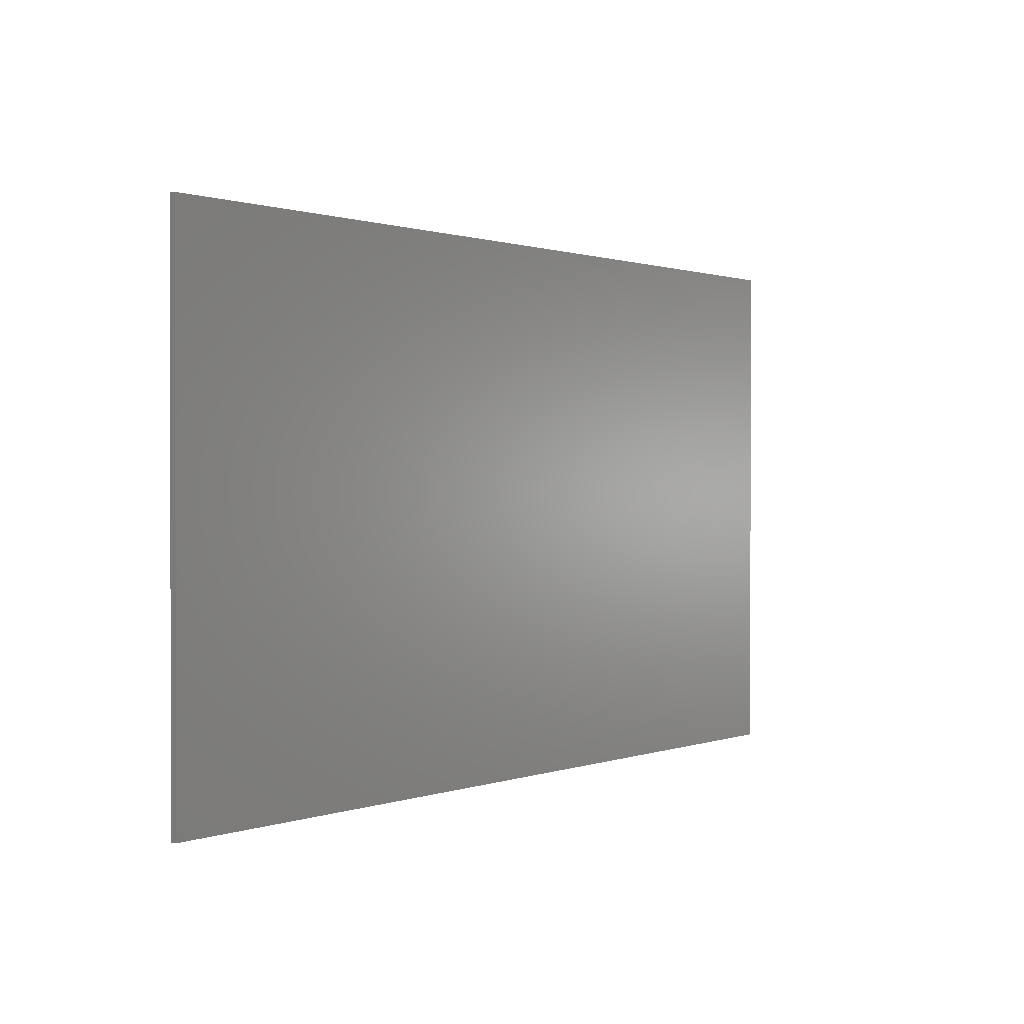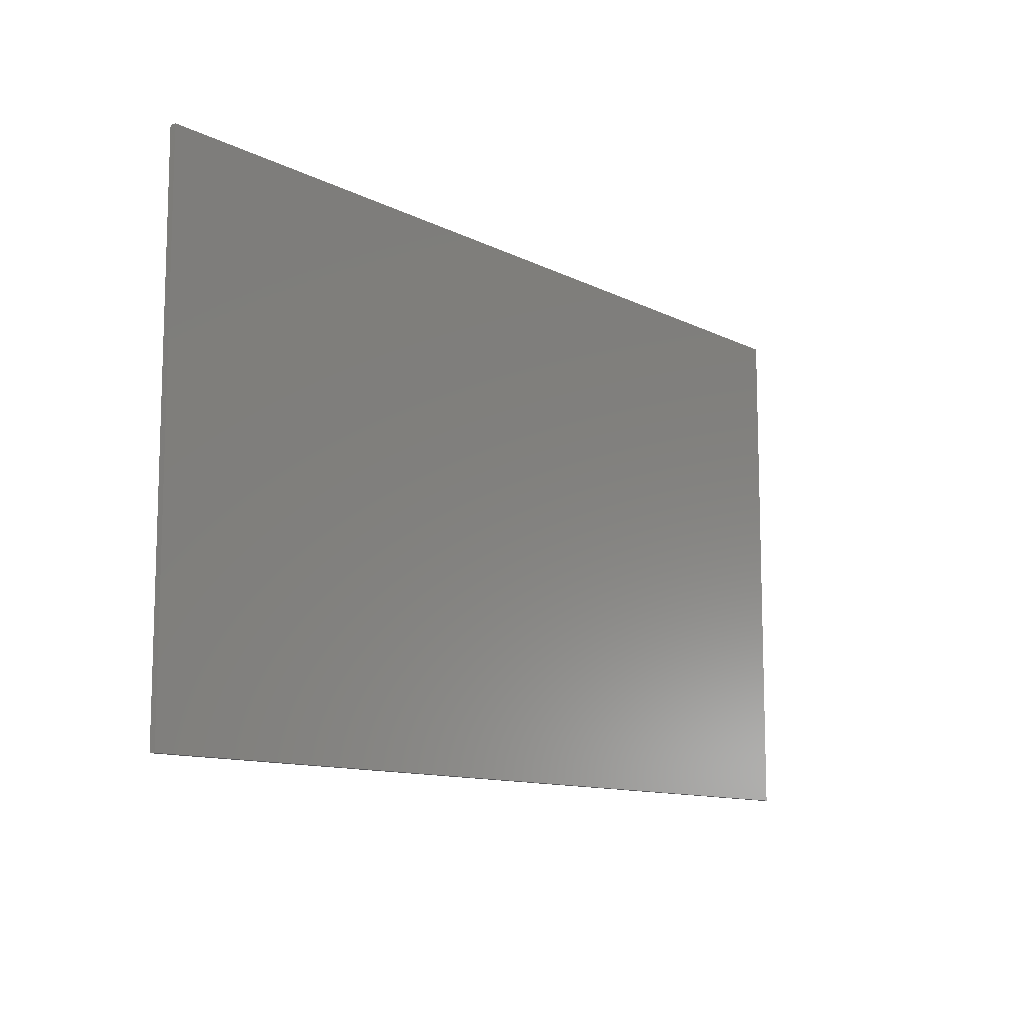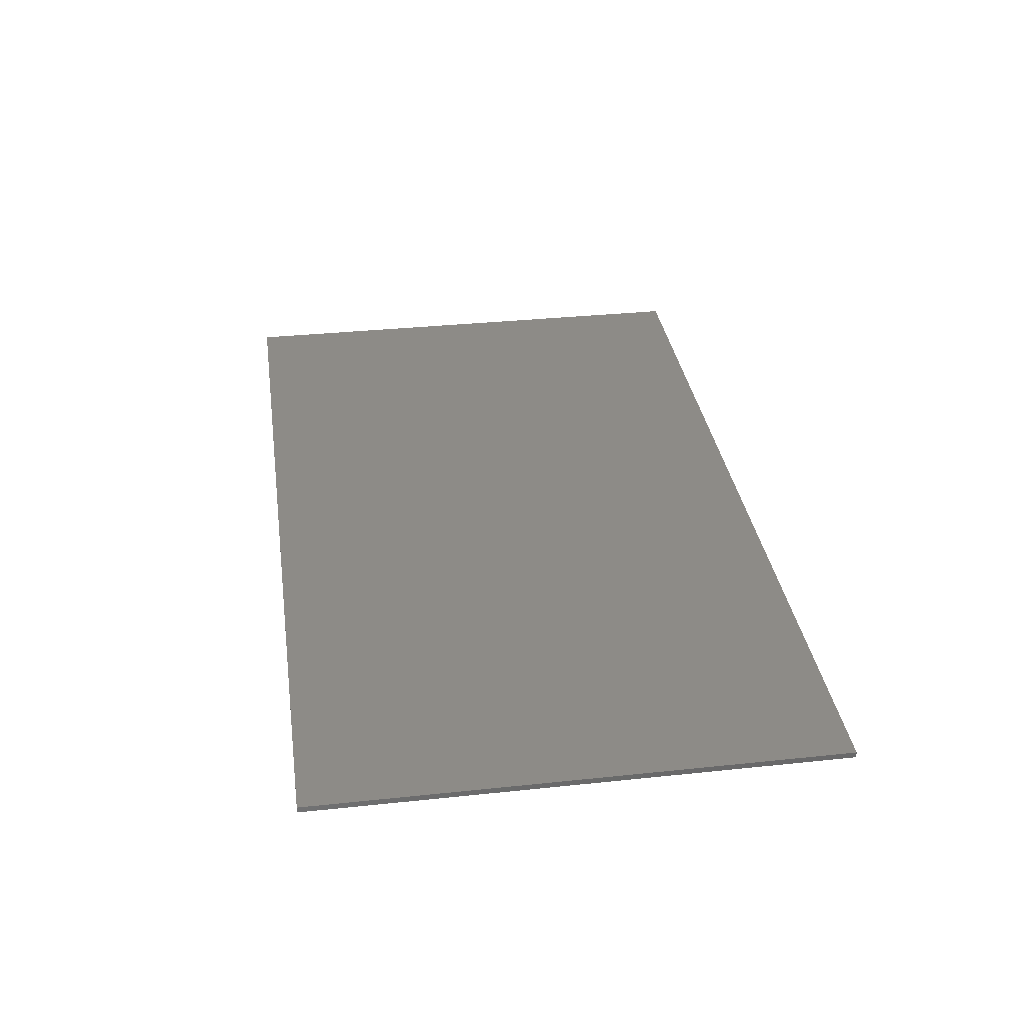
<metadata>
{"format":"stl","ext":"stl","renderer":"f3d","projection":"perspective","resolution":1024,"background":"white","views":[{"elev":0.8,"azim":127.1,"up":"+Z"},{"elev":-11.0,"azim":-51.2,"up":"+Z"},{"elev":33.8,"azim":81.8,"up":"+Y"}]}
</metadata>
<code>
# stl→obj: 325 verts, 616 faces
v -0.6722 -0.01 0.3657
v -0.6722 -0.01 0.2649
v -0.6645 -0.01 0.3035
v -0.6427 -0.01 0.3362
v -0.61 -0.01 0.358
v -0.5714 -0.01 0.3657
v -0.6722 -0.01 -0.3657
v -0.5714 -0.01 -0.3657
v -0.61 -0.01 -0.358
v -0.6427 -0.01 -0.3362
v -0.6645 -0.01 -0.3035
v -0.6722 -0.01 -0.2649
v 0.6722 -0.01 0.3657
v 0.5714 -0.01 0.3657
v 0.61 -0.01 0.358
v 0.6427 -0.01 0.3362
v 0.6645 -0.01 0.3035
v 0.6722 -0.01 0.2649
v 0.6722 -0.01 -0.3657
v 0.6722 -0.01 -0.2649
v 0.6645 -0.01 -0.3035
v 0.6427 -0.01 -0.3362
v 0.61 -0.01 -0.358
v 0.5714 -0.01 -0.3657
v 0.76 0 -0.44
v 0.76 0 0.44
v 0.76 -0.01 0.44
v 0.76 -0.01 -0.44
v -0.76 0 0.44
v -0.76 -0.01 0.44
v -0.76 0 -0.44
v -0.76 -0.01 -0.44
v -0.5714 -0.01 0.2649
v -0.5714 -0.01 0.3273
v -0.5953 -0.01 0.3225
v -0.6155 -0.01 0.309
v -0.629 -0.01 0.2888
v -0.6338 -0.01 0.2649
v -0.5714 -0.01 -0.2649
v -0.6338 -0.01 -0.2649
v -0.629 -0.01 -0.2888
v -0.6155 -0.01 -0.309
v -0.5953 -0.01 -0.3225
v -0.5714 -0.01 -0.3273
v 0.5714 -0.01 0.2649
v 0.6338 -0.01 0.2649
v 0.629 -0.01 0.2888
v 0.6155 -0.01 0.309
v 0.5953 -0.01 0.3225
v 0.5714 -0.01 0.3273
v 0.5714 -0.01 -0.2649
v 0.5714 -0.01 -0.3273
v 0.5953 -0.01 -0.3225
v 0.6155 -0.01 -0.309
v 0.629 -0.01 -0.2888
v 0.6338 -0.01 -0.2649
v -0.5714 -0.01 -0.3272
v -0.432 -0.01 -0.2867
v 0.432 -0.01 -0.2867
v 0.5714 -0.01 -0.3272
v -0.5769 -0.01 0.0192
v -0.324 -0.01 0.2697
v -0.5714 -0.01 0.3272
v 0.5714 -0.01 0.3272
v 0.324 -0.01 0.2697
v -0.5769 -0.01 -0.0192
v 0.5769 -0.01 0.0192
v 0.5769 -0.01 -0.0192
v -0.2287 -0.01 0.09688
v -0.1955 -0.01 0.09688
v -0.2122 -0.01 0.1467
v -0.1878 -0.01 0.266
v -0.1693 -0.01 0.2264
v -0.2772 -0.01 0.266
v -0.2411 -0.01 0.266
v -0.143 -0.01 0.09688
v -0.1099 -0.01 0.09688
v -0.1262 -0.01 0.1467
v -0.06156 -0.01 0.266
v -0.1506 -0.01 0.266
v -0.09728 -0.01 0.266
v -0.04408 -0.01 0.2218
v -0.04408 -0.01 0.09688
v -0.01068 -0.01 0.09688
v -0.04408 -0.01 0.2661
v -0.04408 -0.01 0.2357
v -0.01068 -0.01 0.2357
v -0.01068 -0.01 0.2218
v -0.01068 -0.01 0.2661
v 0.01992 -0.01 0.1244
v 0.02872 -0.01 0.1109
v 0.0496 -0.01 0.1377
v 0.01464 -0.01 0.1409
v 0.01288 -0.01 0.1602
v 0.04748 -0.01 0.1506
v 0.04056 -0.01 0.1008
v 0.05464 -0.01 0.1284
v 0.06256 -0.01 0.1228
v 0.05488 -0.01 0.09468
v 0.07168 -0.01 0.09268
v 0.04748 -0.01 0.1725
v 0.09656 -0.01 0.1725
v 0.0198 -0.01 0.1953
v 0.0146 -0.01 0.1792
v 0.0498 -0.01 0.1835
v 0.02848 -0.01 0.2086
v 0.04016 -0.01 0.2184
v 0.05476 -0.01 0.1916
v 0.06216 -0.01 0.1966
v 0.0544 -0.01 0.2243
v 0.0712 -0.01 0.2262
v 0.07192 -0.01 0.1983
v 0.09208 -0.01 0.09548
v 0.07328 -0.01 0.1209
v 0.0874 -0.01 0.1243
v 0.1091 -0.01 0.1039
v 0.09616 -0.01 0.1348
v 0.1218 -0.01 0.1172
v 0.1295 -0.01 0.1348
v 0.1308 -0.01 0.1506
v 0.1311 -0.01 0.1539
v 0.1037 -0.01 0.2185
v 0.08224 -0.01 0.1966
v 0.08984 -0.01 0.1917
v 0.08888 -0.01 0.2243
v 0.09468 -0.01 0.1836
v 0.1155 -0.01 0.2088
v 0.1312 -0.01 0.1593
v 0.1294 -0.01 0.1791
v 0.1242 -0.01 0.1956
v 0.1532 -0.01 0.09688
v 0.1866 -0.01 0.09688
v 0.1866 -0.01 0.171
v 0.1532 -0.01 0.2218
v 0.1935 -0.01 0.1902
v 0.2016 -0.01 0.1955
v 0.1859 -0.01 0.2069
v 0.1883 -0.01 0.1819
v 0.1859 -0.01 0.2218
v 0.2024 -0.01 0.2205
v 0.1936 -0.01 0.2148
v 0.2122 -0.01 0.1973
v 0.2125 -0.01 0.2239
v 0.2623 -0.01 0.2009
v 0.227 -0.01 0.1916
v 0.2304 -0.01 0.1839
v 0.2315 -0.01 0.1724
v 0.2649 -0.01 0.09688
v 0.2649 -0.01 0.182
v 0.2315 -0.01 0.09688
v 0.221 -0.01 0.1958
v 0.2237 -0.01 0.225
v 0.2418 -0.01 0.2224
v 0.2546 -0.01 0.2143
v -0.324 -0.01 0.05368
v 0.324 -0.01 0.05368
v -0.3494 -0.01 -0.2141
v -0.3494 -0.01 -0.2435
v -0.3074 -0.01 -0.213
v -0.3476 -0.01 -0.07436
v -0.3476 -0.01 -0.105
v -0.2574 -0.01 -0.105
v -0.2172 -0.01 -0.2435
v -0.2152 -0.01 -0.1038
v -0.2152 -0.01 -0.07436
v -0.2172 -0.01 -0.213
v -0.1878 -0.01 -0.236
v -0.1602 -0.01 -0.2131
v -0.1956 -0.01 -0.2226
v -0.175 -0.01 -0.2441
v -0.157 -0.01 -0.2468
v -0.1458 -0.01 -0.2457
v -0.1543 -0.01 -0.2174
v -0.1981 -0.01 -0.2038
v -0.1647 -0.01 -0.1941
v -0.1981 -0.01 -0.1186
v -0.1636 -0.01 -0.2055
v -0.1647 -0.01 -0.1186
v -0.1454 -0.01 -0.2188
v -0.1349 -0.01 -0.217
v -0.1357 -0.01 -0.2423
v -0.1268 -0.01 -0.2366
v -0.1191 -0.01 -0.2435
v -0.0864 -0.01 -0.2435
v -0.1191 -0.01 -0.2287
v -0.1216 -0.01 -0.2034
v -0.1268 -0.01 -0.2117
v -0.1198 -0.01 -0.1925
v -0.0864 -0.01 -0.1186
v -0.1198 -0.01 -0.1186
v -0.1728 -0.01 -0.09648
v -0.1675 -0.01 -0.09648
v -0.1728 -0.01 -0.09404
v -0.1728 -0.01 -0.07432
v -0.1728 -0.01 -0.08892
v -0.1508 -0.01 -0.09648
v -0.05712 -0.01 -0.2435
v -0.02372 -0.01 -0.2435
v -0.02372 -0.01 -0.1774
v -0.05712 -0.01 -0.1186
v -0.02612 -0.01 -0.14
v -0.022 -0.01 -0.1652
v -0.01684 -0.01 -0.1563
v -0.02612 -0.01 -0.1186
v -0.01904 -0.01 -0.1288
v -0.00824 -0.01 -0.151
v -0.01084 -0.01 -0.1211
v 0.00376 -0.01 -0.1492
v 0.01488 -0.01 -0.1492
v 0.00996 -0.01 -0.1151
v -0.00128 -0.01 -0.1166
v 0.013 -0.01 -0.1152
v 0.01476 -0.01 -0.1153
v 0.03384 -0.01 -0.1186
v 0.03384 -0.01 -0.2435
v 0.06724 -0.01 -0.2435
v 0.03384 -0.01 -0.07428
v 0.03384 -0.01 -0.1047
v 0.06724 -0.01 -0.1047
v 0.06724 -0.01 -0.1186
v 0.06724 -0.01 -0.07428
v 0.1319 -0.01 -0.2091
v 0.09764 -0.01 -0.2166
v 0.1062 -0.01 -0.23
v 0.1256 -0.01 -0.1813
v 0.09252 -0.01 -0.2003
v 0.1272 -0.01 -0.1973
v 0.0908 -0.01 -0.1809
v 0.1178 -0.01 -0.2398
v 0.1397 -0.01 -0.2164
v 0.1321 -0.01 -0.2458
v 0.1502 -0.01 -0.2188
v 0.1271 -0.01 -0.1642
v 0.0978 -0.01 -0.1452
v 0.09252 -0.01 -0.1616
v 0.1066 -0.01 -0.1319
v 0.1317 -0.01 -0.152
v 0.1184 -0.01 -0.122
v 0.1394 -0.01 -0.1447
v 0.15 -0.01 -0.1142
v 0.1329 -0.01 -0.1162
v 0.1503 -0.01 -0.1423
v 0.1489 -0.01 -0.2477
v 0.164 -0.01 -0.2462
v 0.1586 -0.01 -0.2174
v 0.177 -0.01 -0.2416
v 0.1652 -0.01 -0.2132
v 0.1969 -0.01 -0.2237
v 0.1698 -0.01 -0.2062
v 0.1882 -0.01 -0.234
v 0.2027 -0.01 -0.2112
v 0.1726 -0.01 -0.1964
v 0.2056 -0.01 -0.1964
v 0.1719 -0.01 -0.1174
v 0.1651 -0.01 -0.1476
v 0.1889 -0.01 -0.127
v 0.1586 -0.01 -0.1436
v 0.1697 -0.01 -0.154
v 0.2003 -0.01 -0.1424
v 0.1721 -0.01 -0.1628
v 0.2053 -0.01 -0.1628
v 0.2273 -0.01 -0.2435
v 0.2605 -0.01 -0.2435
v 0.2605 -0.01 -0.1694
v 0.2273 -0.01 -0.07436
v 0.2622 -0.01 -0.1585
v 0.2674 -0.01 -0.1502
v 0.2605 -0.01 -0.1324
v 0.2755 -0.01 -0.1449
v 0.2605 -0.01 -0.07436
v 0.2766 -0.01 -0.1196
v 0.2679 -0.01 -0.125
v 0.2866 -0.01 -0.1164
v 0.2861 -0.01 -0.1431
v 0.2955 -0.01 -0.1446
v 0.2976 -0.01 -0.1154
v 0.3014 -0.01 -0.149
v 0.3175 -0.01 -0.1192
v 0.3385 -0.01 -0.1486
v 0.3046 -0.01 -0.1593
v 0.3057 -0.01 -0.1782
v 0.3388 -0.01 -0.2435
v 0.3388 -0.01 -0.1625
v 0.3057 -0.01 -0.2435
v 0.3388 -0.01 -0.1602
v 0.3081 -0.01 -0.1163
v 0.332 -0.01 -0.1299
v 0.3373 -0.01 -0.1407
v 0.3256 -0.01 -0.1237
v -0.432 -0.01 -0.07072
v 0.432 -0.01 -0.07072
v -0.1117 -0.01 -0.09648
v -0.1117 -0.01 -0.07316
v -0.1117 -0.01 -0.07432
v -0.1728 -0.01 -0.07268
v -0.1728 -0.01 -0.07072
v -0.5714 -0.01 0.3585
v -0.6072 -0.01 0.3514
v -0.6376 -0.01 0.3311
v -0.6579 -0.01 0.3007
v -0.665 -0.01 0.2649
v 0.665 -0.01 0.2649
v 0.6579 -0.01 0.3007
v 0.6376 -0.01 0.3311
v 0.6072 -0.01 0.3514
v 0.5714 -0.01 0.3585
v 0.5714 -0.01 -0.3585
v 0.6072 -0.01 -0.3514
v 0.6376 -0.01 -0.3311
v 0.6579 -0.01 -0.3007
v 0.665 -0.01 -0.2649
v -0.665 -0.01 -0.2649
v -0.6579 -0.01 -0.3007
v -0.6376 -0.01 -0.3311
v -0.6072 -0.01 -0.3514
v -0.5714 -0.01 -0.3585
v -0.1458 -0.01 -0.09648
v -0.1458 -0.01 -0.07432
v -0.1387 -0.01 -0.09648
v -0.1387 -0.01 -0.07432
v -0.1458 -0.01 -0.07288
v -0.1387 -0.01 -0.07296
v -0.1458 -0.01 -0.07072
v -0.1387 -0.01 -0.07072
v -0.1117 -0.01 -0.07072
f 1 2 3
f 1 3 4
f 1 4 5
f 1 5 6
f 7 8 9
f 7 9 10
f 7 10 11
f 7 11 12
f 13 14 15
f 13 15 16
f 13 16 17
f 13 17 18
f 19 20 21
f 19 21 22
f 19 22 23
f 19 23 24
f 25 26 27
f 25 27 28
f 26 29 30
f 26 30 27
f 29 31 32
f 29 32 30
f 31 25 28
f 31 28 32
f 31 29 26
f 31 26 25
f 32 7 1
f 32 1 30
f 32 28 19
f 32 19 7
f 19 28 27
f 19 27 13
f 1 13 27
f 1 27 30
f 33 34 35
f 33 35 36
f 33 36 37
f 33 37 38
f 39 40 41
f 39 41 42
f 39 42 43
f 39 43 44
f 45 46 47
f 45 47 48
f 45 48 49
f 45 49 50
f 51 52 53
f 51 53 54
f 51 54 55
f 51 55 56
f 39 57 58
f 59 60 51
f 61 33 38
f 62 63 33
f 45 64 65
f 40 39 66
f 46 45 67
f 68 51 56
f 69 70 71
f 72 71 73
f 69 71 74
f 75 74 71
f 76 77 78
f 78 77 79
f 71 70 73
f 73 80 72
f 73 78 80
f 78 79 81
f 73 76 78
f 82 83 84
f 85 86 87
f 84 88 82
f 87 89 85
f 90 91 92
f 92 93 90
f 94 93 95
f 96 97 91
f 98 97 96
f 98 99 100
f 95 93 92
f 92 91 97
f 101 95 102
f 99 98 96
f 94 95 101
f 103 104 105
f 101 104 94
f 103 105 106
f 107 106 108
f 101 105 104
f 109 107 108
f 110 109 111
f 110 107 109
f 112 111 109
f 108 106 105
f 100 113 114
f 115 114 113
f 116 117 115
f 115 113 116
f 118 119 117
f 102 95 120
f 116 118 117
f 102 120 121
f 122 123 124
f 112 123 125
f 122 125 123
f 112 125 111
f 124 126 127
f 102 128 129
f 128 102 121
f 129 130 126
f 127 122 124
f 126 130 127
f 102 129 126
f 114 98 100
f 131 132 133
f 134 131 133
f 135 136 137
f 138 135 137
f 134 133 138
f 134 137 139
f 137 134 138
f 136 140 141
f 141 137 136
f 140 142 143
f 142 140 136
f 144 145 146
f 147 148 149
f 148 147 150
f 147 149 146
f 144 146 149
f 143 151 152
f 143 142 151
f 152 151 153
f 145 153 151
f 145 154 153
f 145 144 154
f 69 155 70
f 76 73 70
f 76 70 155
f 77 76 155
f 155 83 77
f 83 82 77
f 77 82 79
f 84 93 94
f 88 84 94
f 83 155 84
f 88 94 104
f 155 100 84
f 69 62 155
f 96 91 84
f 100 99 84
f 98 114 92
f 96 84 99
f 90 93 84
f 92 117 95
f 98 92 97
f 102 105 101
f 91 90 84
f 155 156 100
f 74 75 62
f 78 81 80
f 86 82 88
f 71 72 75
f 69 74 62
f 79 82 86
f 62 72 80
f 72 62 75
f 62 80 81
f 81 79 85
f 85 79 86
f 81 85 62
f 62 85 89
f 104 103 88
f 103 106 88
f 105 109 108
f 109 105 112
f 112 105 102
f 88 87 86
f 88 106 87
f 89 87 107
f 110 111 89
f 107 110 89
f 106 107 87
f 89 111 125
f 62 89 65
f 114 115 117
f 116 113 131
f 118 116 131
f 102 126 112
f 117 120 95
f 120 117 119
f 119 131 120
f 118 131 119
f 112 126 123
f 132 131 156
f 150 156 148
f 156 150 132
f 148 156 149
f 113 100 131
f 132 150 133
f 131 128 121
f 131 121 120
f 135 138 147
f 147 138 133
f 128 134 129
f 150 147 133
f 128 131 134
f 156 65 149
f 100 156 131
f 124 123 126
f 130 129 134
f 122 127 134
f 125 122 134
f 134 127 130
f 139 141 140
f 134 65 89
f 141 139 137
f 65 134 139
f 142 146 151
f 142 136 147
f 146 145 151
f 135 147 136
f 143 152 65
f 143 65 139
f 153 154 65
f 65 154 144
f 153 65 152
f 143 139 140
f 144 149 65
f 142 147 146
f 134 89 125
f 92 114 117
f 157 158 159
f 160 161 162
f 162 157 159
f 158 163 159
f 162 164 165
f 162 159 164
f 162 165 160
f 166 159 163
f 167 168 169
f 170 168 167
f 171 172 173
f 171 173 170
f 173 168 170
f 174 175 176
f 175 174 177
f 176 175 178
f 177 174 169
f 169 168 177
f 173 172 179
f 180 179 181
f 181 179 172
f 182 180 181
f 183 184 185
f 185 184 186
f 180 182 185
f 187 180 185
f 186 187 185
f 188 189 190
f 188 186 184
f 184 189 188
f 191 192 193
f 194 195 196
f 197 198 199
f 197 199 200
f 201 202 203
f 200 199 202
f 200 201 204
f 201 200 202
f 205 201 206
f 206 207 205
f 208 209 210
f 206 208 207
f 207 208 211
f 209 212 210
f 211 208 210
f 213 212 209
f 206 201 203
f 214 215 216
f 217 218 219
f 216 220 214
f 219 221 217
f 222 223 224
f 225 226 227
f 223 227 226
f 226 225 228
f 224 229 222
f 230 231 232
f 227 223 222
f 222 229 230
f 229 231 230
f 233 234 235
f 236 237 238
f 234 237 236
f 228 225 235
f 239 238 237
f 240 241 242
f 241 238 239
f 239 242 241
f 237 234 233
f 225 233 235
f 232 231 243
f 232 244 245
f 244 232 243
f 246 247 245
f 248 249 247
f 246 245 244
f 248 247 250
f 249 251 252
f 249 248 251
f 252 251 253
f 250 247 246
f 254 255 256
f 257 254 240
f 254 257 255
f 257 240 242
f 255 258 256
f 259 256 258
f 259 260 261
f 259 258 260
f 262 263 264
f 265 262 264
f 266 267 268
f 267 269 268
f 268 264 266
f 265 268 270
f 268 265 264
f 269 271 272
f 272 268 269
f 273 271 274
f 274 275 273
f 274 271 269
f 275 276 273
f 275 277 278
f 279 277 280
f 281 282 283
f 282 281 284
f 285 280 283
f 283 280 281
f 279 280 285
f 278 286 275
f 276 275 286
f 287 277 288
f 289 277 287
f 289 278 277
f 277 279 288
f 58 158 157
f 158 58 163
f 169 163 167
f 58 171 163
f 166 163 169
f 184 172 171
f 170 167 163
f 171 170 163
f 171 58 197
f 166 164 159
f 166 169 174
f 166 174 176
f 168 173 177
f 179 175 177
f 177 173 179
f 58 157 290
f 182 183 185
f 184 183 172
f 182 181 183
f 183 181 172
f 184 197 189
f 198 197 58
f 215 199 198
f 243 216 215
f 215 198 59
f 184 171 197
f 216 226 228
f 187 175 180
f 186 175 187
f 186 188 175
f 226 216 223
f 220 216 228
f 175 179 180
f 216 224 223
f 59 198 58
f 175 188 178
f 176 178 165
f 188 190 178
f 202 199 208
f 176 164 166
f 204 201 205
f 162 161 157
f 290 160 165
f 160 290 161
f 161 290 157
f 217 189 200
f 164 176 165
f 200 204 217
f 205 207 204
f 200 189 197
f 203 202 206
f 208 206 202
f 220 228 235
f 214 209 215
f 208 199 209
f 215 209 199
f 213 209 214
f 210 212 217
f 213 218 212
f 211 210 217
f 218 220 219
f 218 213 214
f 238 221 219
f 219 220 236
f 218 217 212
f 220 218 214
f 217 204 211
f 234 220 235
f 211 204 207
f 291 217 221
f 231 229 216
f 229 224 216
f 244 243 59
f 230 232 222
f 216 243 231
f 249 232 245
f 225 227 252
f 260 233 225
f 252 227 222
f 249 252 222
f 260 252 261
f 260 225 252
f 232 249 222
f 245 247 249
f 237 233 260
f 246 262 250
f 246 244 262
f 248 250 262
f 248 262 251
f 263 59 284
f 59 263 262
f 281 263 284
f 282 284 59
f 59 283 282
f 244 59 262
f 261 252 253
f 251 262 253
f 261 253 262
f 280 266 264
f 266 280 267
f 285 283 291
f 280 264 281
f 263 281 264
f 283 59 291
f 215 59 243
f 242 239 237
f 260 242 237
f 258 255 257
f 265 261 262
f 258 257 242
f 260 258 242
f 236 238 219
f 240 265 221
f 240 221 241
f 259 265 256
f 254 265 240
f 265 254 256
f 272 270 268
f 259 261 265
f 241 221 238
f 234 236 220
f 267 280 269
f 275 274 280
f 280 274 269
f 280 277 275
f 287 288 291
f 279 291 288
f 272 271 270
f 270 273 276
f 273 270 271
f 278 289 291
f 278 270 286
f 270 278 291
f 286 270 276
f 289 287 291
f 270 291 265
f 279 285 291
f 265 291 221
f 165 193 195
f 178 191 165
f 191 193 165
f 292 196 189
f 165 195 194
f 217 293 294
f 290 295 296
f 34 297 298
f 34 298 35
f 35 298 299
f 35 299 36
f 36 299 300
f 36 300 37
f 37 300 301
f 37 301 38
f 297 6 5
f 297 5 298
f 298 5 4
f 298 4 299
f 299 4 3
f 299 3 300
f 300 3 2
f 300 2 301
f 302 18 17
f 302 17 303
f 303 17 16
f 303 16 304
f 304 16 15
f 304 15 305
f 305 15 14
f 305 14 306
f 307 24 23
f 307 23 308
f 308 23 22
f 308 22 309
f 309 22 21
f 309 21 310
f 310 21 20
f 310 20 311
f 312 12 11
f 312 11 313
f 313 11 10
f 313 10 314
f 314 10 9
f 314 9 315
f 315 9 8
f 315 8 316
f 46 302 303
f 46 303 47
f 47 303 304
f 47 304 48
f 48 304 305
f 48 305 49
f 49 305 306
f 49 306 50
f 52 307 308
f 52 308 53
f 53 308 309
f 53 309 54
f 54 309 310
f 54 310 55
f 55 310 311
f 55 311 56
f 40 312 313
f 40 313 41
f 41 313 314
f 41 314 42
f 42 314 315
f 42 315 43
f 43 315 316
f 43 316 44
f 62 65 64
f 62 64 63
f 61 155 62
f 61 62 33
f 67 156 155
f 67 155 61
f 66 290 291
f 66 291 68
f 39 58 290
f 39 290 66
f 68 291 59
f 68 59 51
f 45 65 156
f 45 156 67
f 66 68 67
f 66 67 61
f 63 64 14
f 63 14 6
f 40 38 2
f 40 2 12
f 66 61 38
f 66 38 40
f 56 46 67
f 56 67 68
f 20 18 46
f 20 46 56
f 8 24 60
f 8 60 57
f 57 60 59
f 57 59 58
f 195 193 192
f 195 192 196
f 196 317 318
f 196 318 194
f 319 292 294
f 319 294 320
f 295 194 318
f 295 318 321
f 322 320 294
f 322 294 293
f 296 295 321
f 296 321 323
f 324 322 293
f 324 293 325
f 190 189 196
f 190 196 192
f 191 178 190
f 191 190 192
f 189 217 294
f 189 294 292
f 319 320 318
f 319 318 317
f 194 295 290
f 194 290 165
f 320 322 321
f 320 321 318
f 325 293 217
f 325 217 291
f 322 324 323
f 322 323 321

</code>
